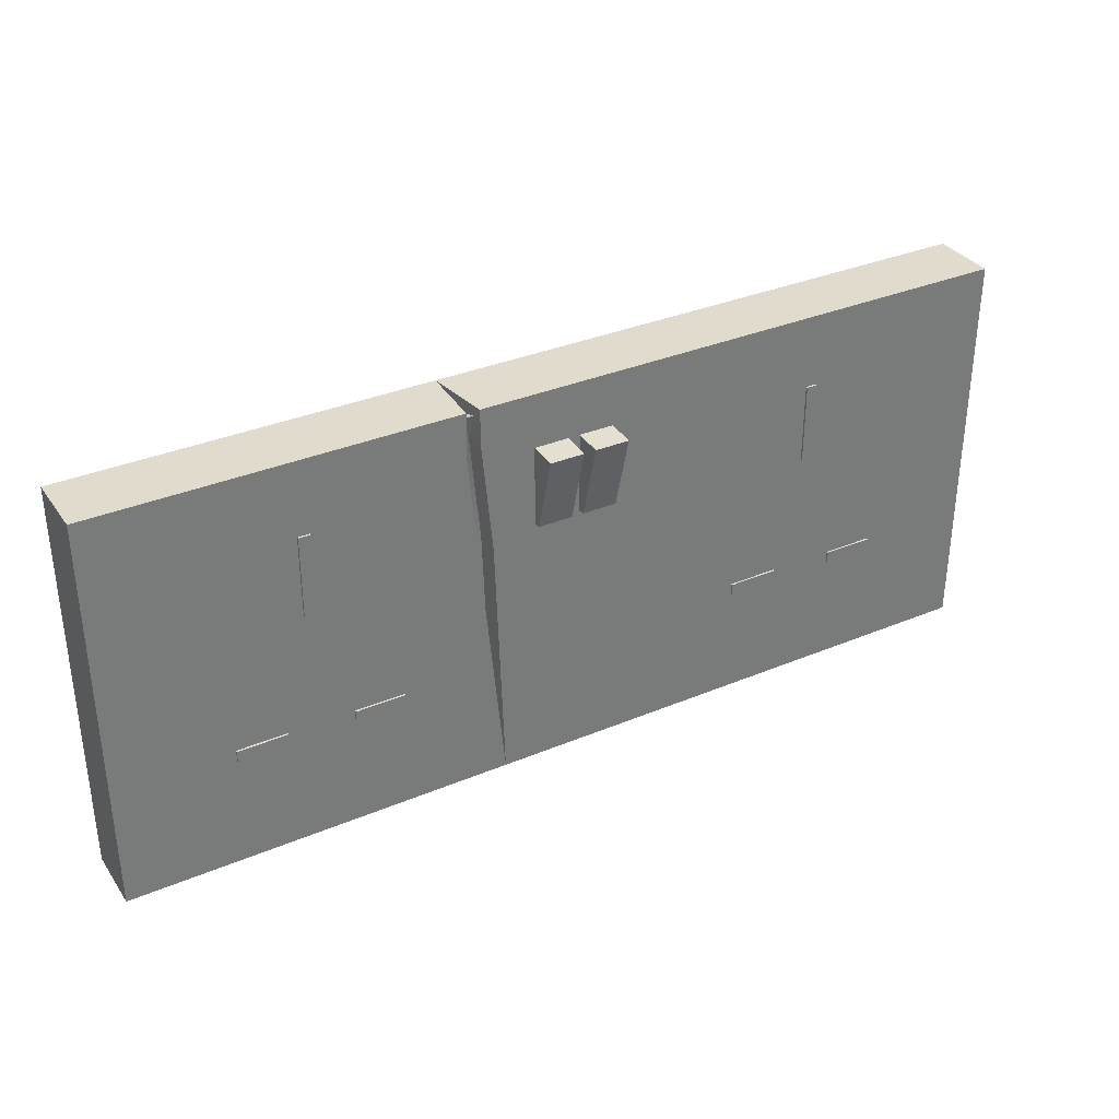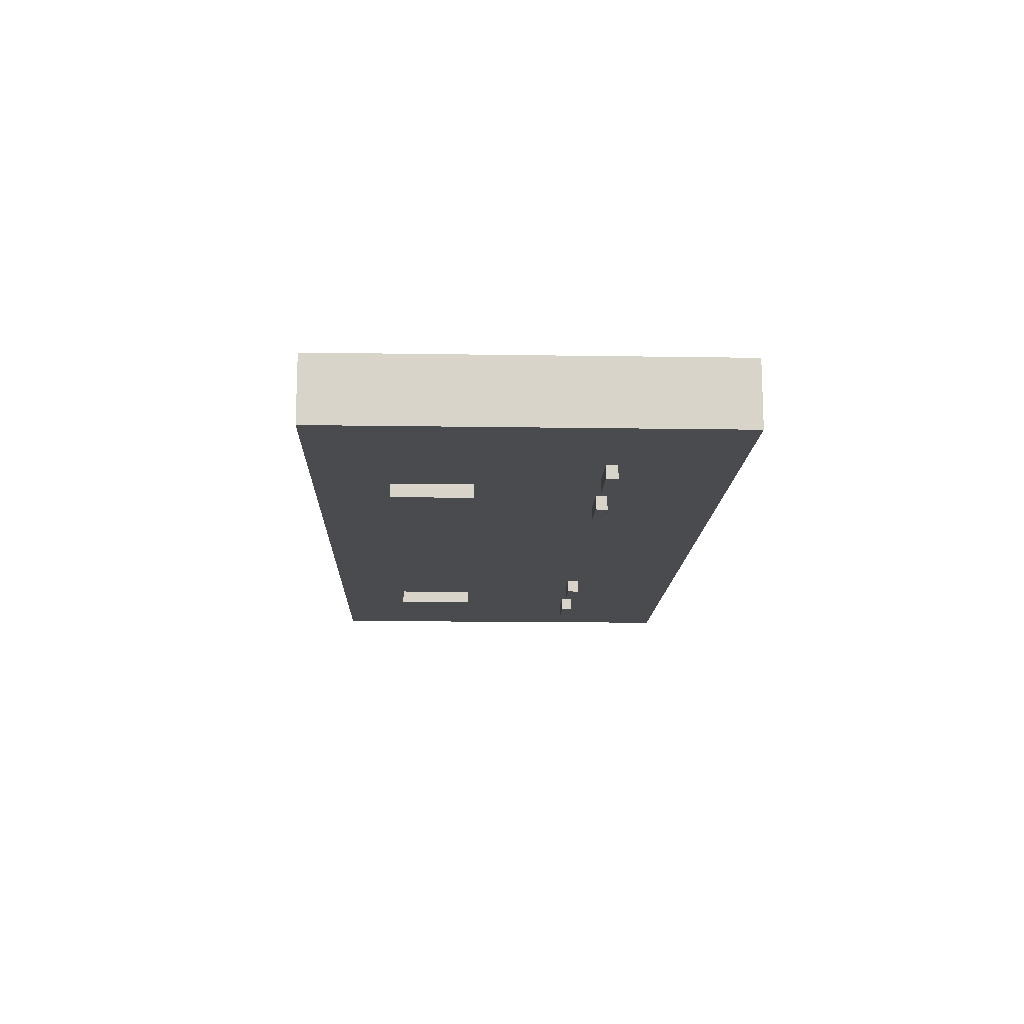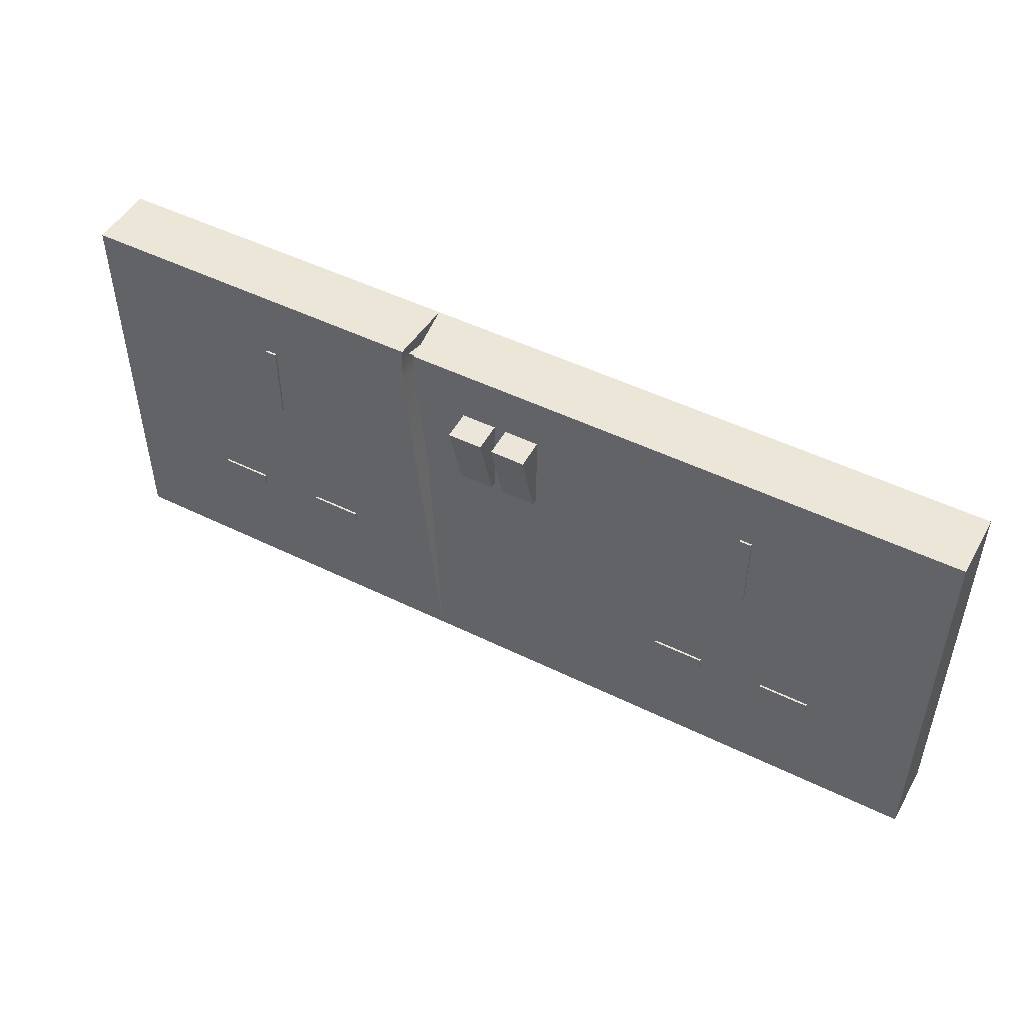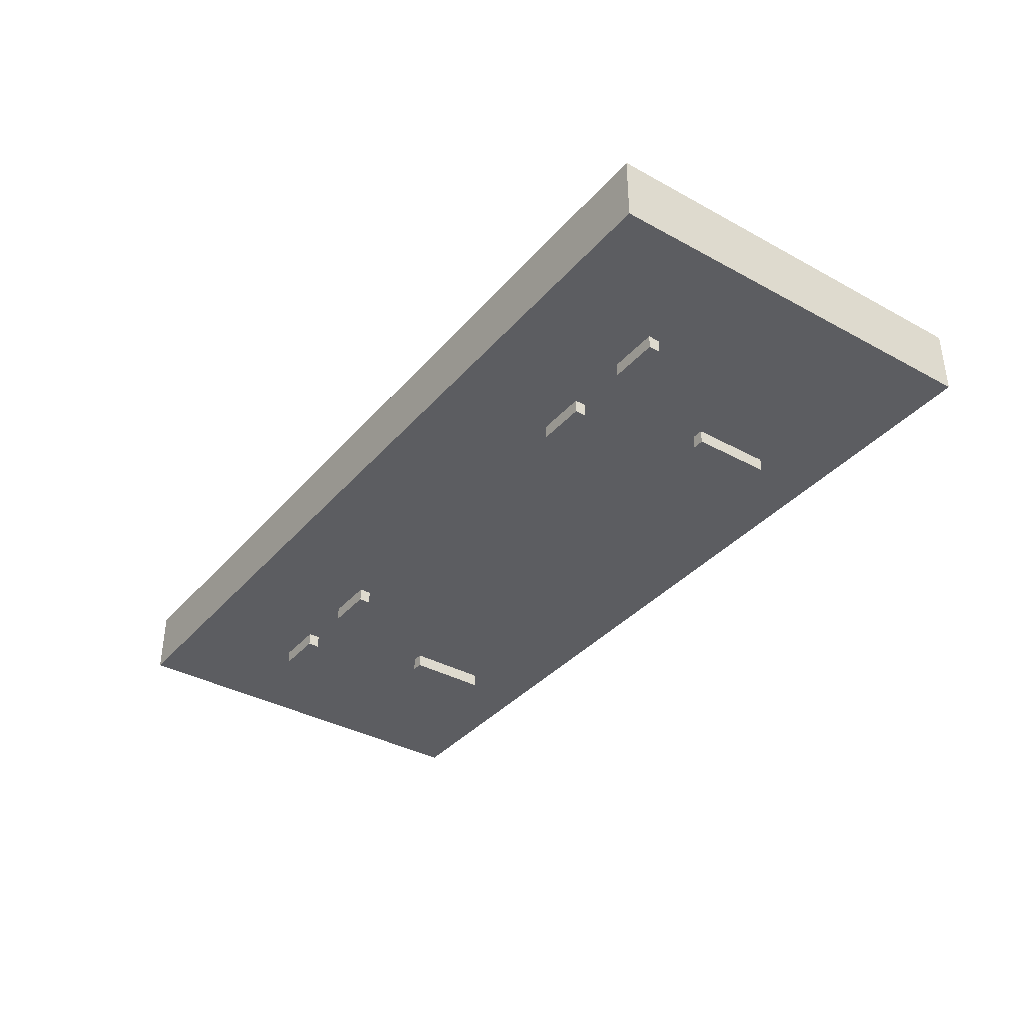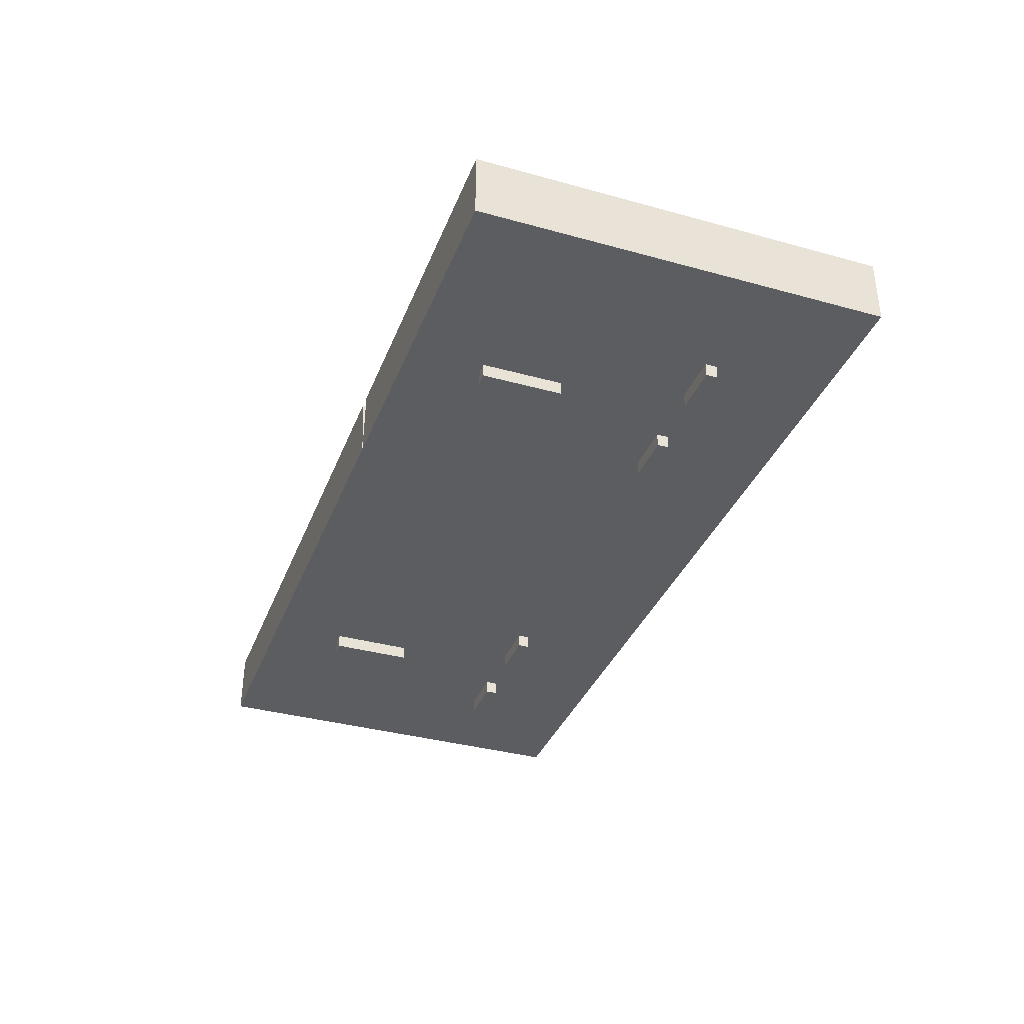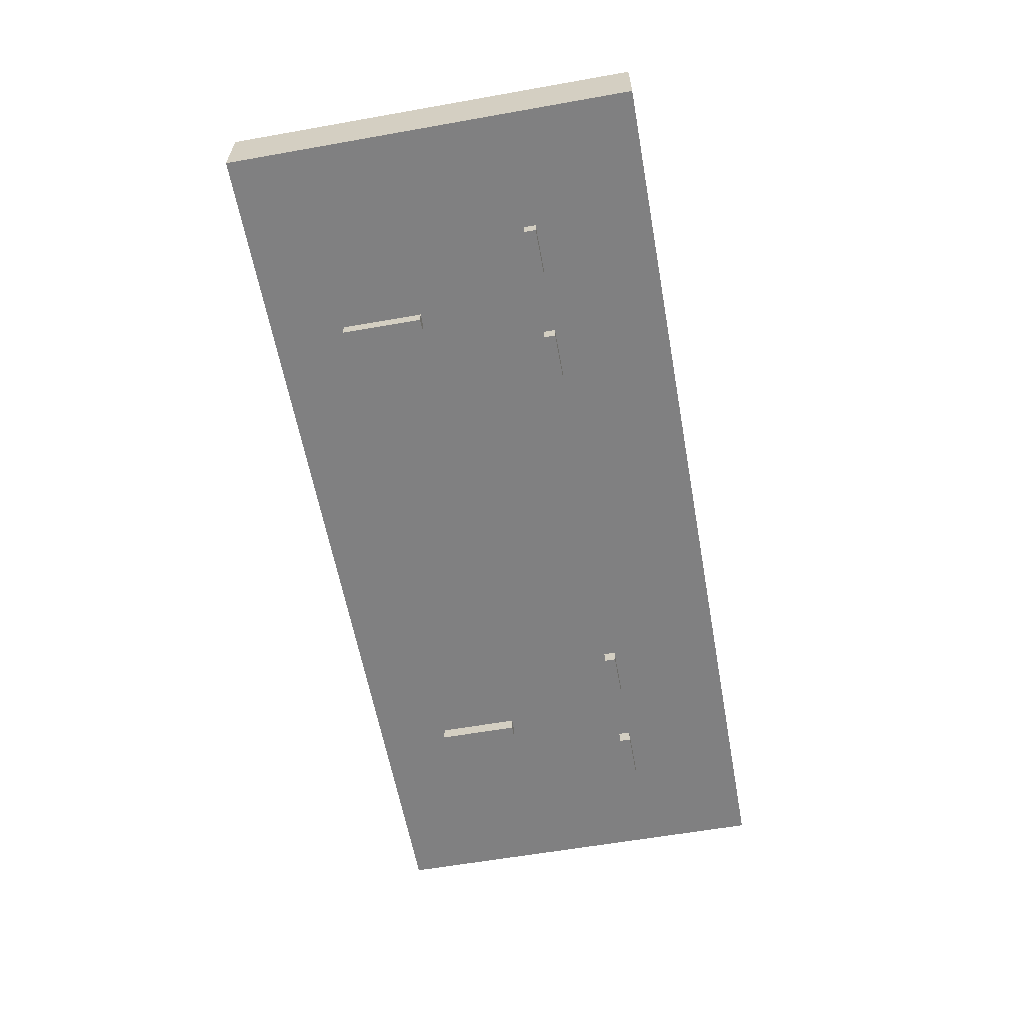
<metadata>
{"format":"obj","ext":"obj","renderer":"f3d","projection":"perspective","resolution":1024,"background":"white","views":[{"elev":33.9,"azim":-29.7,"up":"+Y"},{"elev":-14.0,"azim":-92.0,"up":"+Z"},{"elev":49.1,"azim":28.6,"up":"+Y"},{"elev":-36.8,"azim":54.6,"up":"+Z"},{"elev":-36.1,"azim":-109.9,"up":"+Z"},{"elev":-60.0,"azim":-79.7,"up":"+Z"}]}
</metadata>
<code>
g default
v -1.147 -0.5 0.08118
v 1.147 -0.5 0.08118
v -1.147 0.5 0.08118
v 1.147 0.5 0.08118
v -1.147 0.5 -0.08118
v 1.147 0.5 -0.08118
v -1.147 -0.5 -0.08118
v 1.147 -0.5 -0.08118
v 0 -0.5 0.08118
v -0 -0.5 -0.08118
v -0 0.5 -0.08118
v 0 0.5 0.08118
v 0.1147 -0.5 0.08118
v 0.1147 0.5 0.08118
v 0.1147 0.5 -0.08118
v 0.1147 -0.5 -0.08118
v -0.1849 -0.5 0.08118
v -0.1147 -0.5 -0.08118
v -0.1147 0.5 -0.08118
v -0.1147 0.5 0.08118
v -1.147 0.4 0.08118
v -0.1147 0.4 0.08118
v 0 0.4 0.08118
v 0.1147 0.4 0.08118
v 1.147 0.4 0.08118
v 1.147 0.4 -0.08118
v 0.1147 0.4 -0.08118
v 0 0.4 -0.08118
v -0.1147 0.4 -0.08118
v -1.147 0.4 -0.08118
v -1.147 0.13 0.08118
v -0.1147 0.13 0.08118
v 0 0.13 0.08118
v 0.1147 0.13 0.08118
v 1.147 0.13 0.08118
v 1.147 0.13 -0.08118
v 0.1147 0.13 -0.08118
v 0 0.13 -0.08118
v -0.1147 0.13 -0.08118
v -1.147 0.13 -0.08118
v -0.09867 0.3654 0.08118
v -0.01338 0.3654 0.08118
v -0.09867 0.1646 0.08118
v -0.01338 0.1646 0.08118
v 0.01633 0.3654 0.08118
v 0.1016 0.3654 0.08118
v 0.01633 0.1646 0.08118
v 0.1016 0.1646 0.08118
v -0.09867 0.3619 0.1519
v -0.01338 0.3619 0.1519
v -0.09867 0.1681 0.09952
v -0.01338 0.1681 0.09952
v 0.01633 0.3619 0.1519
v 0.1016 0.3619 0.1519
v 0.01633 0.1681 0.09952
v 0.1016 0.1681 0.09952
v -0.2646 0.5 0.08118
v -0.2321 0.5 0.08118
v -0.2678 0.4 0.08118
v -0.2307 0.4 0.08118
v -0.2445 0.13 0.08118
v -0.2058 0.13 0.08118
v -0.2561 0.5 -0.08118
v -0.1849 -0.5 0.02123
v -0.2445 0.13 0.02123
v -0.2058 0.13 0.02123
v -0.2678 0.4 0.02123
v -0.2307 0.4 0.02123
v -0.2646 0.47 0.05121
v -0.2321 0.47 0.05121
v -0.2561 0.44 -0.08118
v -0.567 -0.1859 0.08619
v -0.567 -0.2149 0.08619
v -0.4425 -0.1859 0.08619
v -0.4425 -0.2149 0.08619
v -0.4425 -0.1859 -0.1147
v -0.4425 -0.2149 -0.1147
v -0.567 -0.1859 -0.1147
v -0.567 -0.2149 -0.1147
v 0.6352 0.115 0.08619
v 0.6641 0.115 0.08619
v 0.6352 0.3159 0.08619
v 0.6641 0.3159 0.08619
v 0.6352 0.3159 -0.1147
v 0.6641 0.3159 -0.1147
v 0.6352 0.115 -0.1147
v 0.6641 0.115 -0.1147
v 0.7391 -0.1859 0.08619
v 0.7391 -0.2149 0.08619
v 0.8636 -0.1859 0.08619
v 0.8636 -0.2149 0.08619
v 0.8636 -0.1859 -0.1147
v 0.8636 -0.2149 -0.1147
v 0.7391 -0.1859 -0.1147
v 0.7391 -0.2149 -0.1147
v 0.451 -0.1859 0.08619
v 0.451 -0.2149 0.08619
v 0.5755 -0.1859 0.08619
v 0.5755 -0.2149 0.08619
v 0.5755 -0.1859 -0.1147
v 0.5755 -0.2149 -0.1147
v 0.451 -0.1859 -0.1147
v 0.451 -0.2149 -0.1147
v -0.8551 -0.1859 0.08619
v -0.8551 -0.2149 0.08619
v -0.7306 -0.1859 0.08619
v -0.7306 -0.2149 0.08619
v -0.7306 -0.1859 -0.1147
v -0.7306 -0.2149 -0.1147
v -0.8551 -0.1859 -0.1147
v -0.8551 -0.2149 -0.1147
v -0.6709 0.115 0.08619
v -0.642 0.115 0.08619
v -0.6709 0.3159 0.08619
v -0.642 0.3159 0.08619
v -0.6709 0.3159 -0.1147
v -0.642 0.3159 -0.1147
v -0.6709 0.115 -0.1147
v -0.642 0.115 -0.1147
g itm_wallsocket_damaged
f 12 23 24 14
f 11 12 14 15
f 27 28 11 15
f 9 10 16 13
f 25 26 6 4
f 30 21 3 5
f 17 18 10 9
f 28 29 19 11
f 19 20 12 11
f 20 22 23 12
f 14 24 25 4
f 15 14 4 6
f 26 27 15 6
f 13 16 8 2
f 7 18 17 1
f 5 63 19 29 30
f 3 57 63 5
f 58 60 22 20
f 60 62 32 22
f 50 49 51 52
f 54 53 55 56
f 25 24 34 35
f 35 36 26 25
f 36 37 27 26
f 37 38 28 27
f 38 39 29 28
f 30 29 39 40
f 40 31 21 30
f 62 17 32
f 33 32 17 9
f 34 33 9 13
f 35 34 13 2
f 2 8 36 35
f 16 37 36 8
f 10 38 37 16
f 18 39 38 10
f 40 39 18 7
f 7 1 31 40
f 23 22 41 42
f 22 32 43 41
f 32 33 44 43
f 33 23 42 44
f 24 23 45 46
f 23 33 47 45
f 33 34 48 47
f 34 24 46 48
f 42 41 49 50
f 41 43 51 49
f 43 44 52 51
f 44 42 50 52
f 46 45 53 54
f 45 47 55 53
f 47 48 56 55
f 48 46 54 56
f 21 59 57 3
f 31 61 59 21
f 1 17 61 31
f 65 64 66
f 67 65 66 68
f 69 67 68 70
f 63 58 20 19
f 71 69 70
f 61 17 64 65
f 17 62 66 64
f 59 61 65 67
f 62 60 68 66
f 57 59 67 69
f 60 58 70 68
f 63 57 69 71
f 58 63 71 70
f 72 73 75 74
f 74 75 77 76
f 76 77 79 78
f 78 79 73 72
f 73 79 77 75
f 78 72 74 76
f 80 81 83 82
f 82 83 85 84
f 84 85 87 86
f 86 87 81 80
f 81 87 85 83
f 86 80 82 84
f 88 89 91 90
f 90 91 93 92
f 92 93 95 94
f 94 95 89 88
f 89 95 93 91
f 94 88 90 92
f 96 97 99 98
f 98 99 101 100
f 100 101 103 102
f 102 103 97 96
f 97 103 101 99
f 102 96 98 100
f 104 105 107 106
f 106 107 109 108
f 108 109 111 110
f 110 111 105 104
f 105 111 109 107
f 110 104 106 108
f 112 113 115 114
f 114 115 117 116
f 116 117 119 118
f 118 119 113 112
f 113 119 117 115
f 118 112 114 116

</code>
